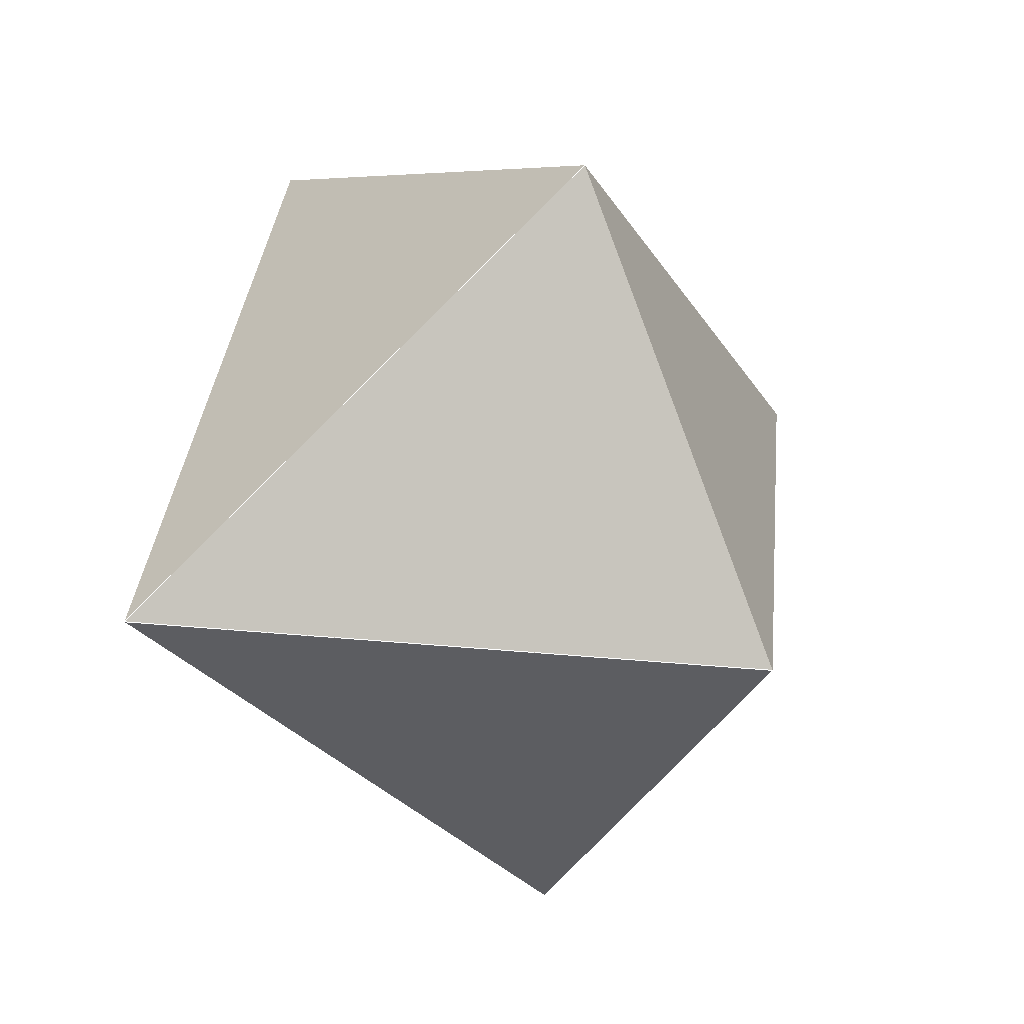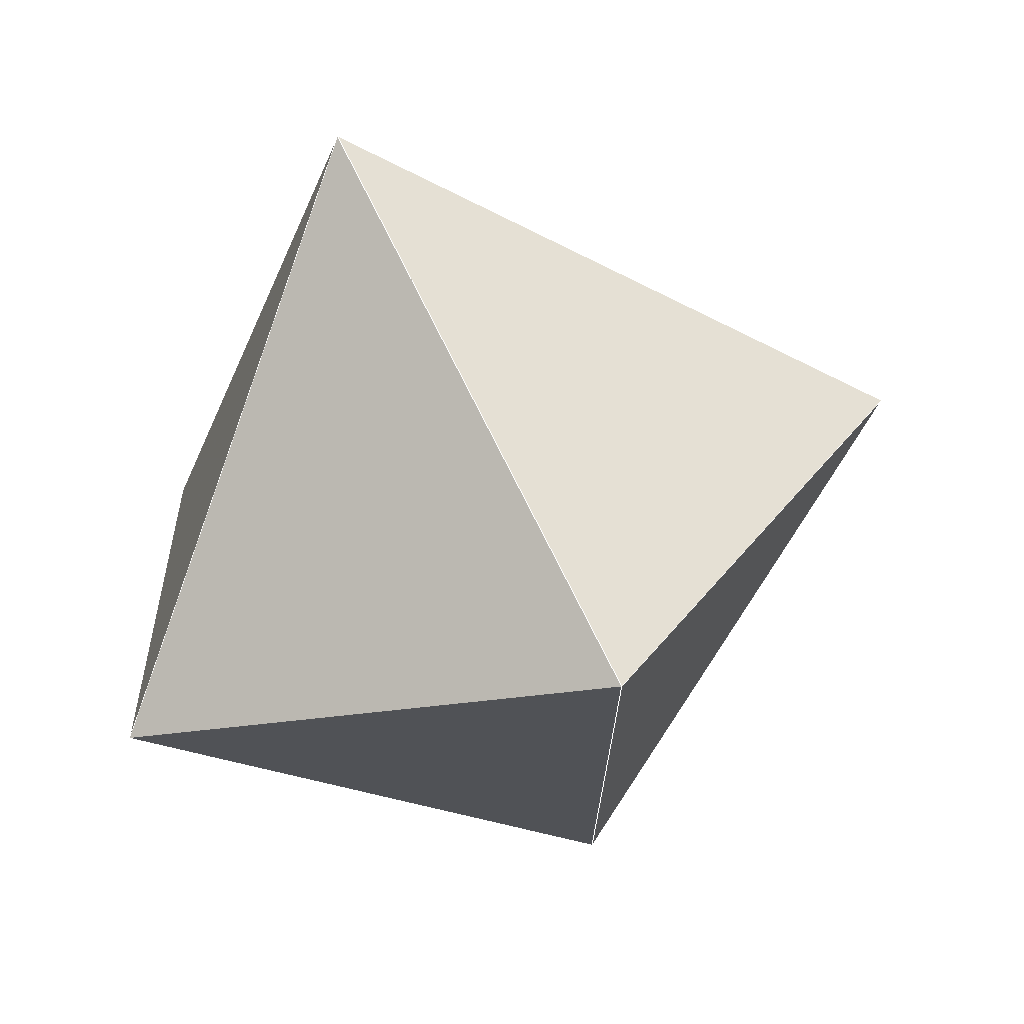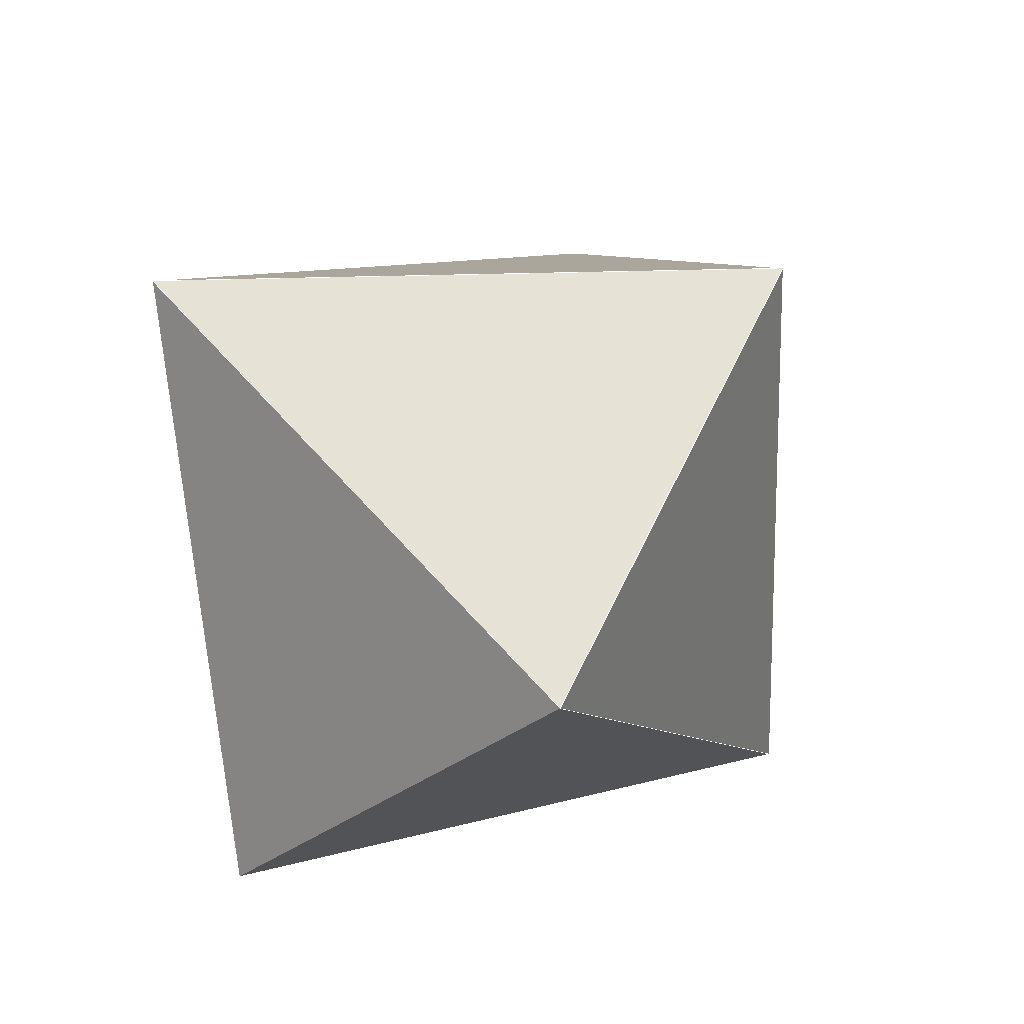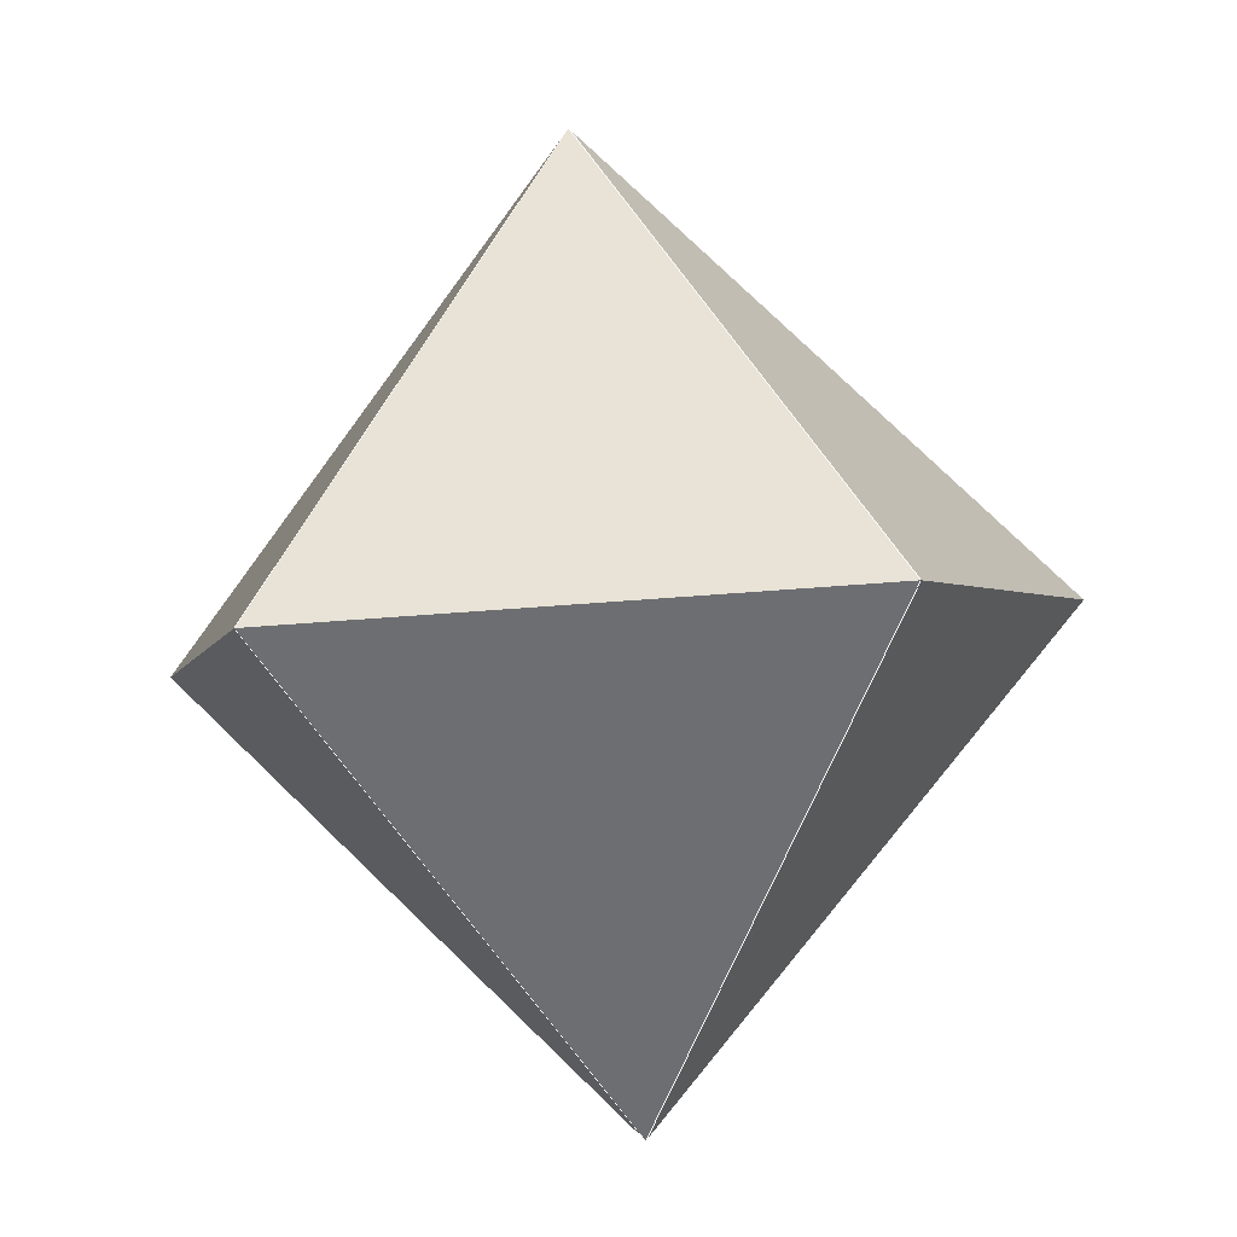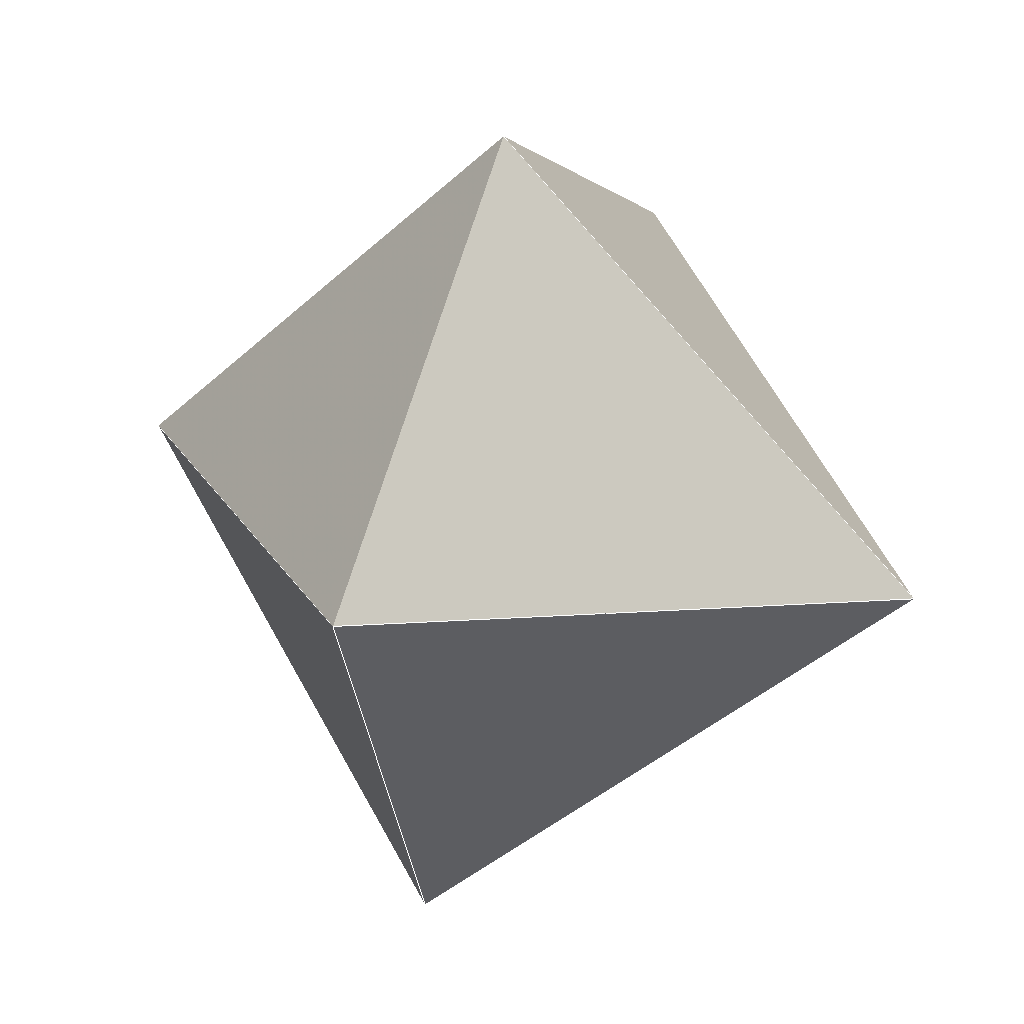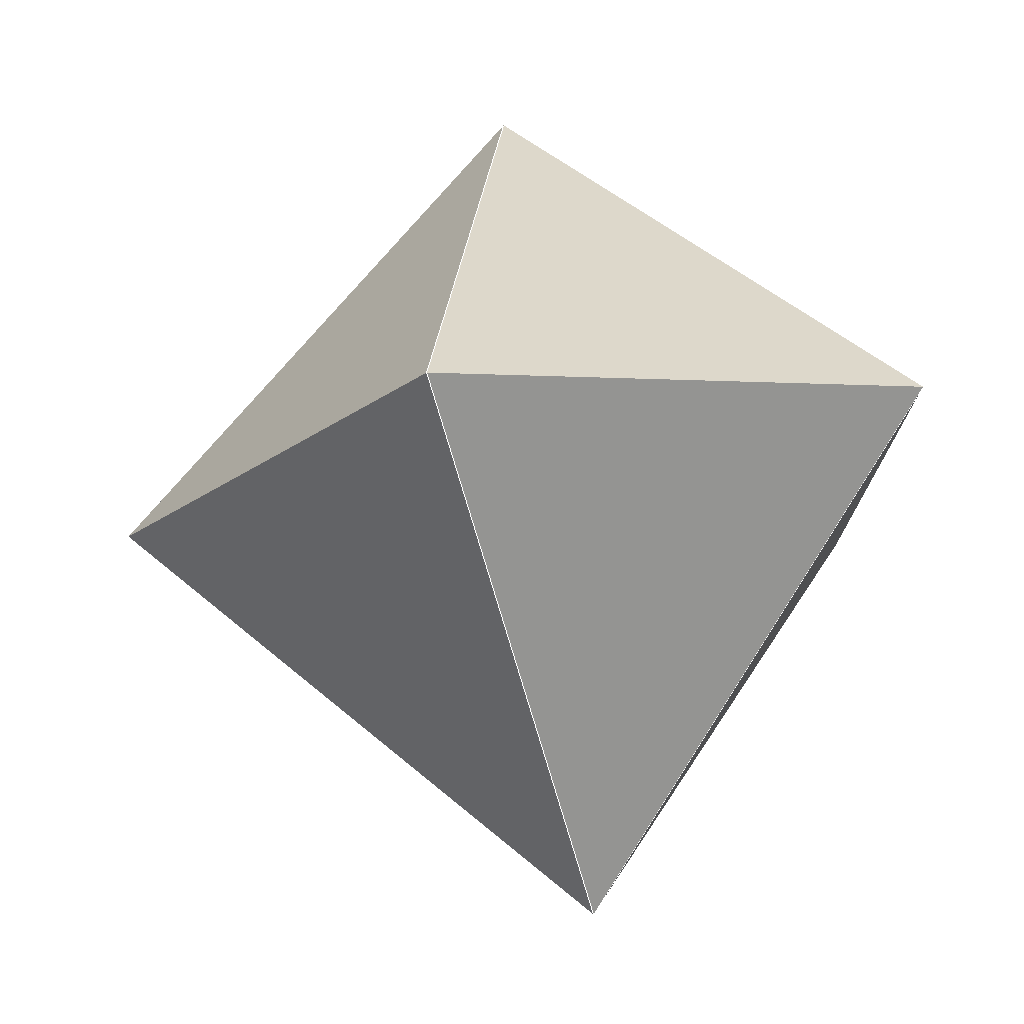
<metadata>
{"format":"obj","ext":"obj","renderer":"f3d","projection":"perspective","resolution":1024,"background":"white","views":[{"elev":31.2,"azim":-146.3,"up":"+Y"},{"elev":-56.8,"azim":179.9,"up":"+Y"},{"elev":-49.5,"azim":-150.0,"up":"+Y"},{"elev":14.1,"azim":92.0,"up":"+Z"},{"elev":19.3,"azim":-84.3,"up":"+Y"},{"elev":67.9,"azim":-23.4,"up":"+Y"}]}
</metadata>
<code>
v -0.2965 -0.09144 0.9506
v 0.764 -0.6162 0.1914
v 0.7775 0.5584 0.2892
v -0.2795 0.9601 -3.487e-17
v -0.9557 0.05382 -0.2892
v -0.3138 -0.93 -0.1914
v 0.2992 0.082 -0.9506
f 1 6 5
f 7 6 5
f 2 1 3
f 2 1 6
f 2 7 3
f 2 7 6
f 4 7 5
f 4 7 3
f 4 1 5
f 4 1 3
l 1 6 5
l 7 6 5
l 2 1 3
l 2 1 6
l 2 7 3
l 2 7 6
l 4 7 5
l 4 7 3
l 4 1 5
l 4 1 3

</code>
